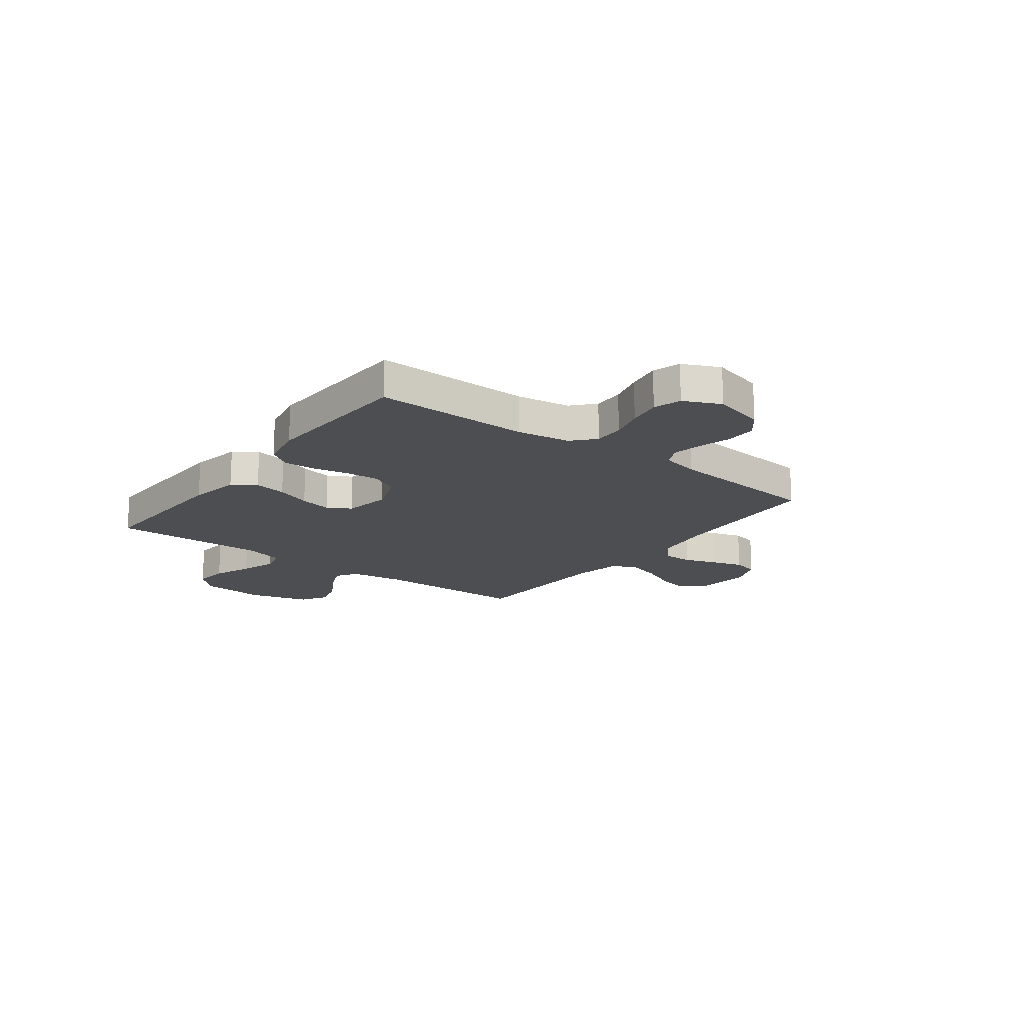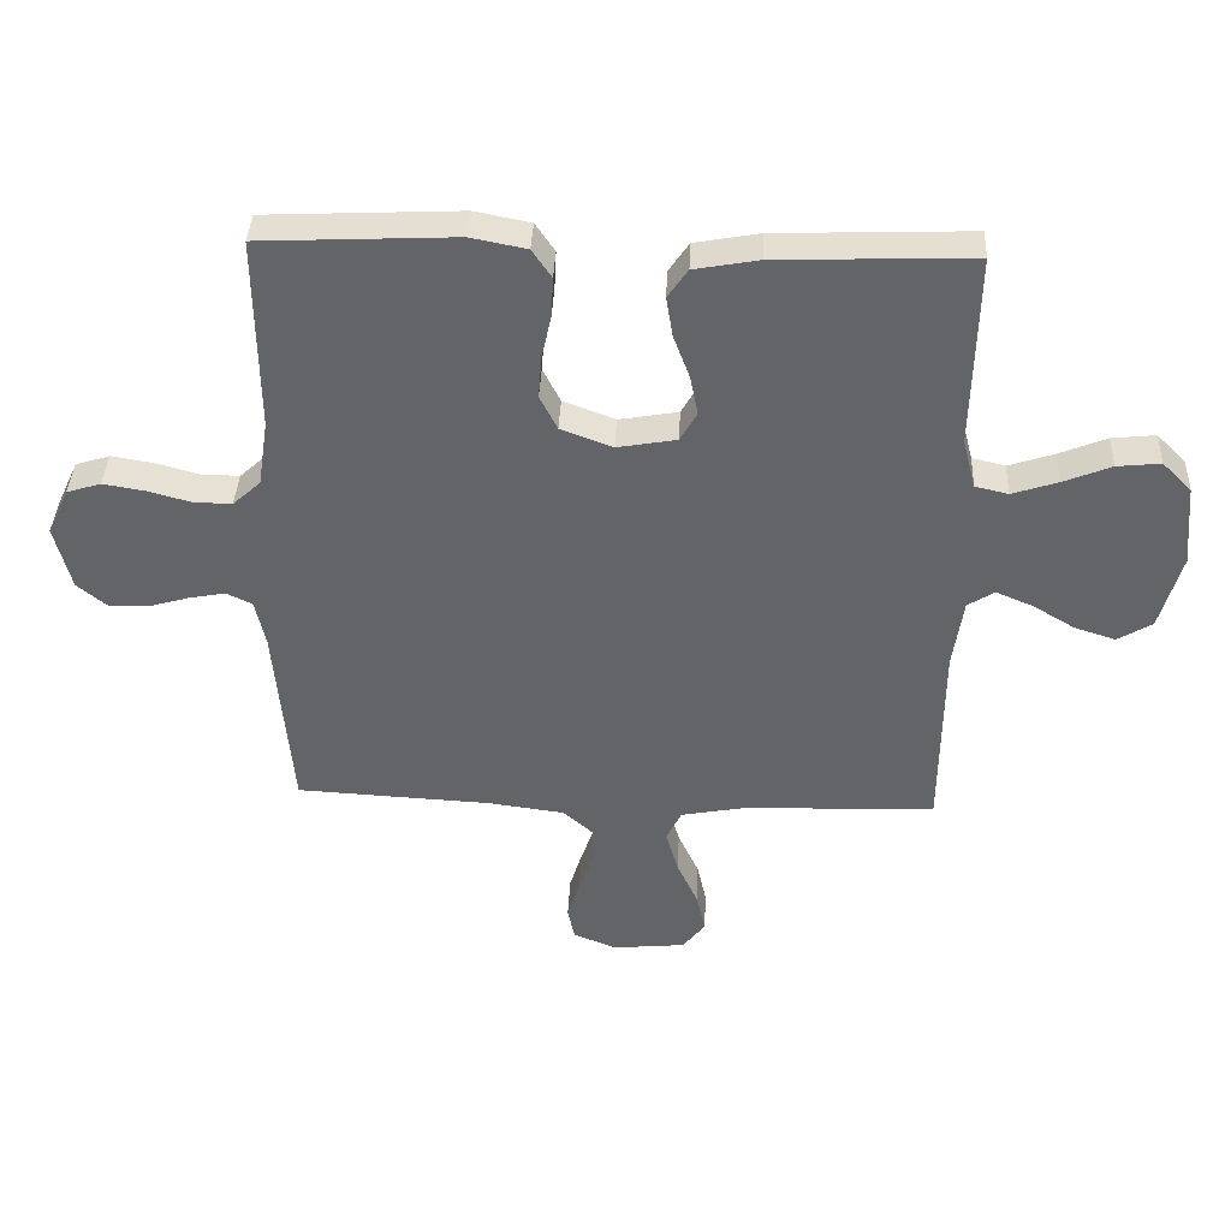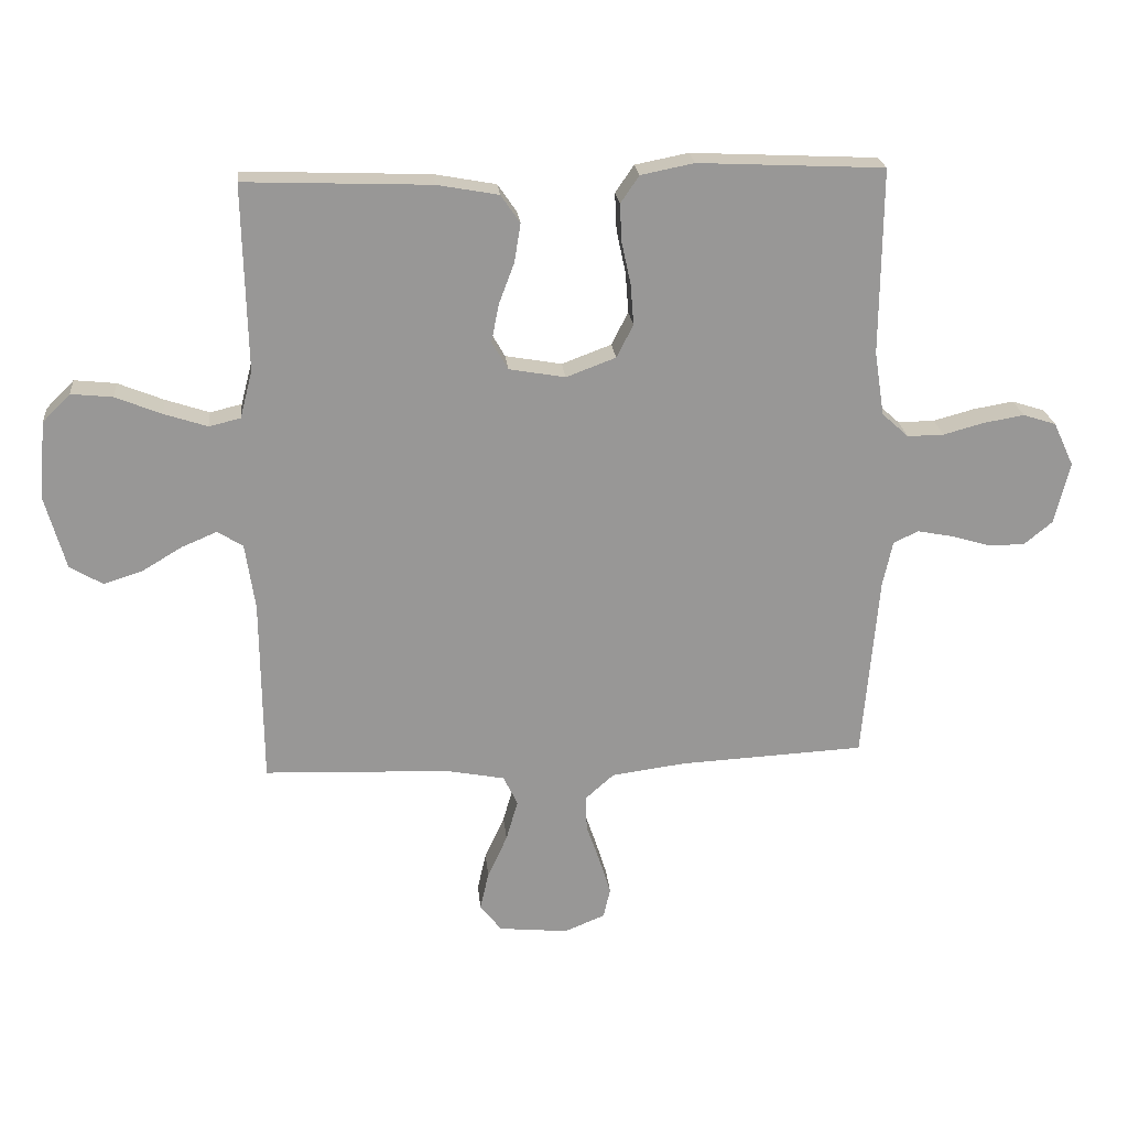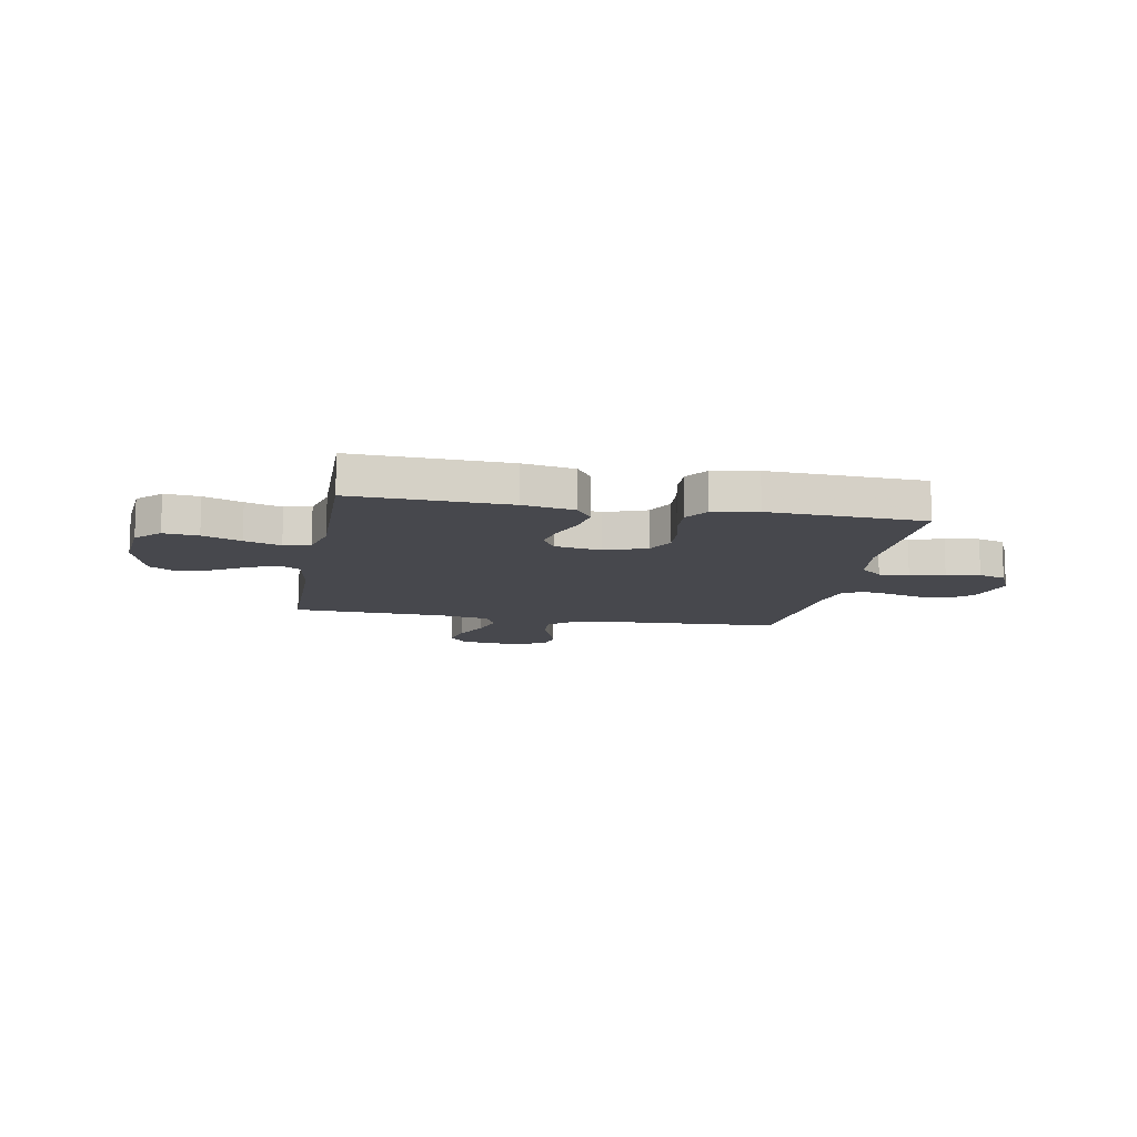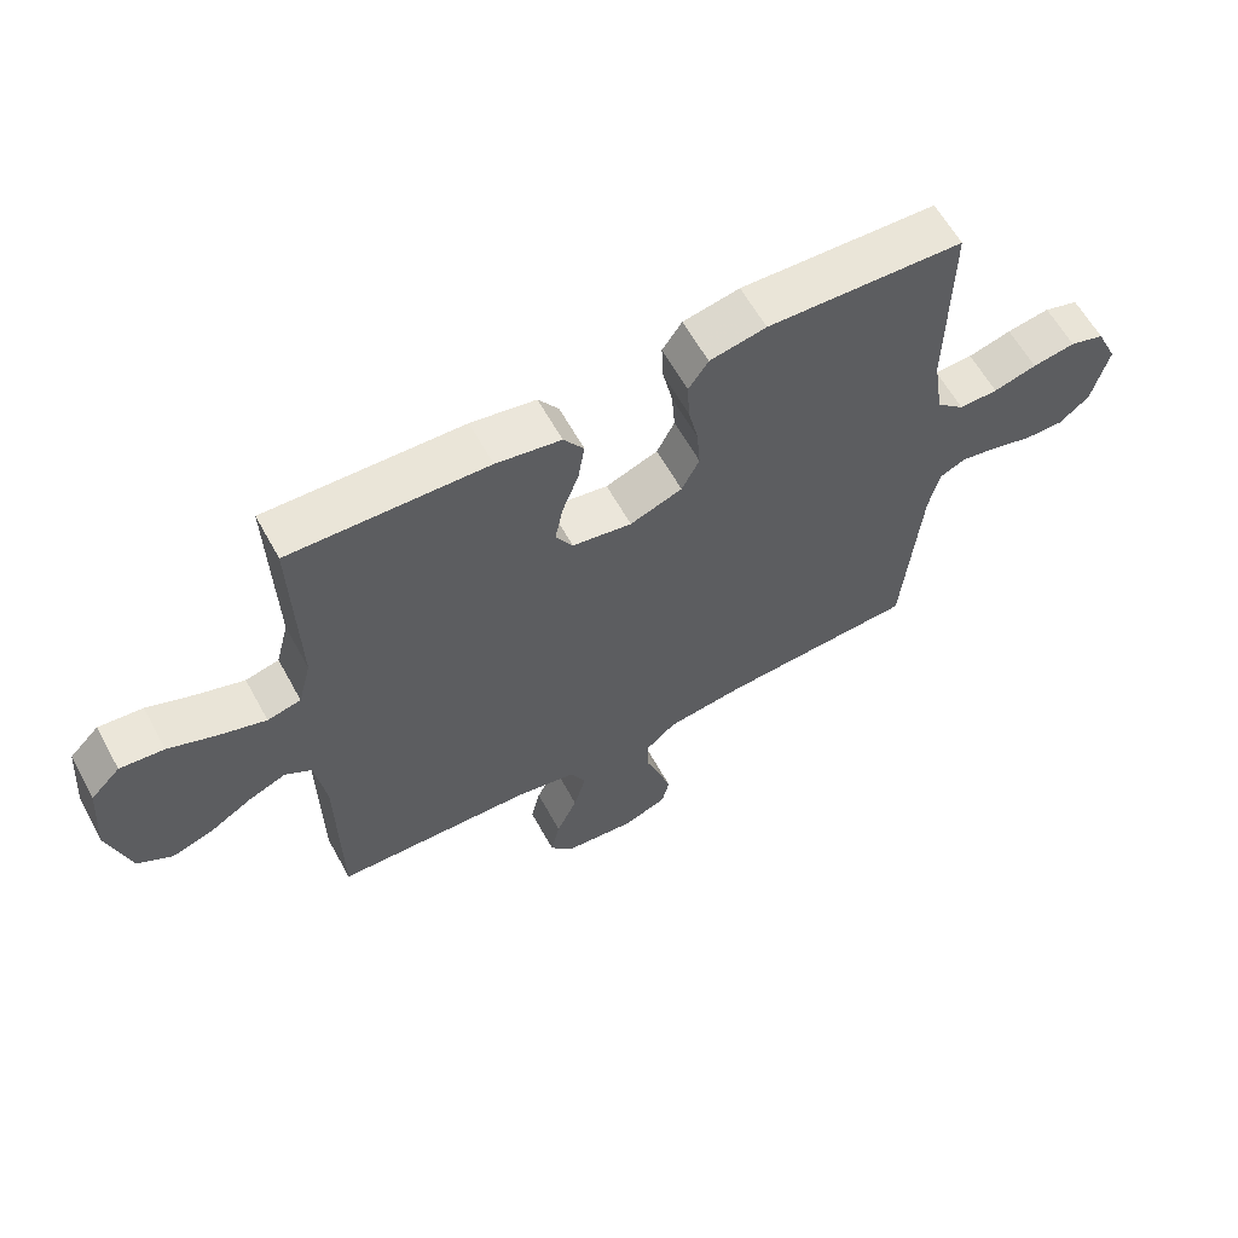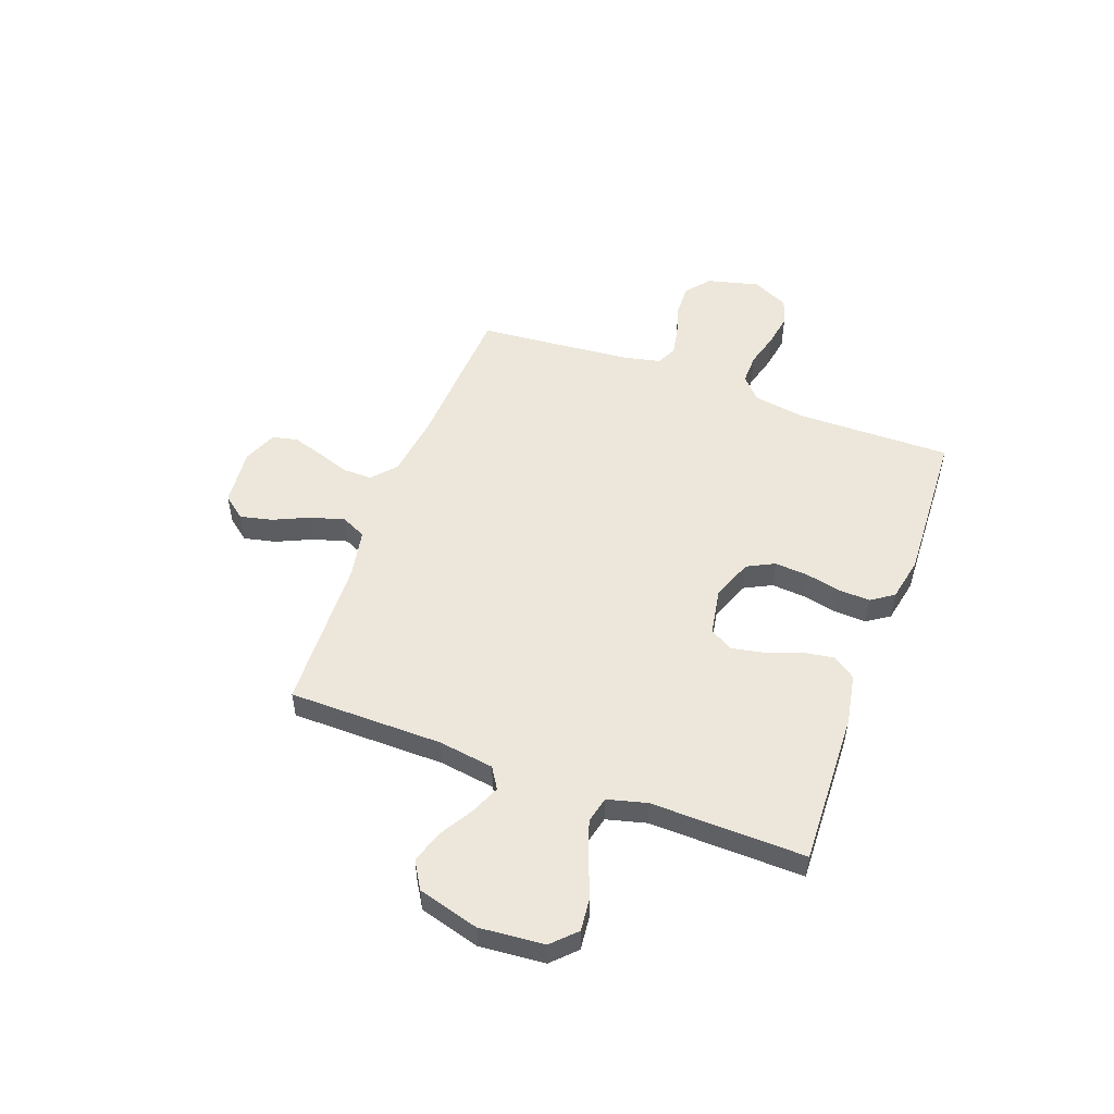
<metadata>
{"format":"obj","ext":"obj","renderer":"f3d","projection":"perspective","resolution":1024,"background":"white","views":[{"elev":-17.2,"azim":53.0,"up":"+Y"},{"elev":38.5,"azim":-177.5,"up":"+Z"},{"elev":22.1,"azim":-5.4,"up":"+Z"},{"elev":-11.8,"azim":-10.5,"up":"+Y"},{"elev":61.5,"azim":-28.8,"up":"+Z"},{"elev":52.1,"azim":-69.8,"up":"+Y"}]}
</metadata>
<code>
v 0.5 0.07 0.5
v 0.497 0.07 0.2
v 0.513 0.07 0.097
v 0.556 0.07 0.058
v 0.615 0.07 0.059
v 0.681 0.07 0.077
v 0.746 0.07 0.088
v 0.799 0.07 0.071
v 0.832 0.07 0
v 0.807 0.07 -0.1
v 0.761 0.07 -0.138
v 0.701 0.07 -0.137
v 0.639 0.07 -0.119
v 0.582 0.07 -0.108
v 0.542 0.07 -0.127
v 0.526 0.07 -0.2
v 0.5 0.07 -0.5
v 0.2 0.07 -0.516
v 0.081 0.07 -0.532
v 0.035 0.07 -0.573
v 0.036 0.07 -0.63
v 0.058 0.07 -0.693
v 0.077 0.07 -0.754
v 0.066 0.07 -0.803
v 0 0.07 -0.83
v -0.112 0.07 -0.819
v -0.147 0.07 -0.775
v -0.133 0.07 -0.713
v -0.101 0.07 -0.643
v -0.082 0.07 -0.577
v -0.105 0.07 -0.529
v -0.2 0.07 -0.511
v -0.5 0.07 -0.5
v -0.503 0.07 -0.2
v -0.519 0.07 -0.093
v -0.56 0.07 -0.067
v -0.617 0.07 -0.091
v -0.682 0.07 -0.13
v -0.745 0.07 -0.15
v -0.798 0.07 -0.118
v -0.831 0.07 0
v -0.82 0.07 0.126
v -0.775 0.07 0.171
v -0.708 0.07 0.164
v -0.634 0.07 0.134
v -0.564 0.07 0.111
v -0.513 0.07 0.123
v -0.493 0.07 0.2
v -0.5 0.07 0.5
v -0.2 0.07 0.489
v -0.101 0.07 0.471
v -0.07 0.07 0.426
v -0.08 0.07 0.364
v -0.105 0.07 0.297
v -0.117 0.07 0.236
v -0.091 0.07 0.191
v 0 0.07 0.175
v 0.08 0.07 0.205
v 0.107 0.07 0.258
v 0.102 0.07 0.323
v 0.087 0.07 0.392
v 0.084 0.07 0.453
v 0.114 0.07 0.497
v 0.2 0.07 0.514
v 0.5 0 0.5
v 0.497 0 0.2
v 0.513 0 0.097
v 0.556 0 0.058
v 0.615 0 0.059
v 0.681 0 0.077
v 0.746 0 0.088
v 0.799 0 0.071
v 0.832 0 0
v 0.807 0 -0.1
v 0.761 0 -0.138
v 0.701 0 -0.137
v 0.639 0 -0.119
v 0.582 0 -0.108
v 0.542 0 -0.127
v 0.526 0 -0.2
v 0.5 0 -0.5
v 0.2 0 -0.516
v 0.081 0 -0.532
v 0.035 0 -0.573
v 0.036 0 -0.63
v 0.058 0 -0.693
v 0.077 0 -0.754
v 0.066 0 -0.803
v 0 0 -0.83
v -0.112 0 -0.819
v -0.147 0 -0.775
v -0.133 0 -0.713
v -0.101 0 -0.643
v -0.082 0 -0.577
v -0.105 0 -0.529
v -0.2 0 -0.511
v -0.5 0 -0.5
v -0.503 0 -0.2
v -0.519 0 -0.093
v -0.56 0 -0.067
v -0.617 0 -0.091
v -0.682 0 -0.13
v -0.745 0 -0.15
v -0.798 0 -0.118
v -0.831 0 0
v -0.82 0 0.126
v -0.775 0 0.171
v -0.708 0 0.164
v -0.634 0 0.134
v -0.564 0 0.111
v -0.513 0 0.123
v -0.493 0 0.2
v -0.5 0 0.5
v -0.2 0 0.489
v -0.101 0 0.471
v -0.07 0 0.426
v -0.08 0 0.364
v -0.105 0 0.297
v -0.117 0 0.236
v -0.091 0 0.191
v 0 0 0.175
v 0.08 0 0.205
v 0.107 0 0.258
v 0.102 0 0.323
v 0.087 0 0.392
v 0.084 0 0.453
v 0.114 0 0.497
v 0.2 0 0.514
f 63 64 1 2
f 60 61 62 63
f 59 60 63 2
f 58 59 2 3
f 57 58 3 4
f 56 57 4
f 51 52 53 54
f 51 54 55
f 48 49 50 51
f 47 48 51 55
f 42 43 44 45
f 42 45 46
f 41 42 46
f 40 41 46 47
f 37 38 39 40
f 36 37 40 47
f 32 33 34
f 31 32 34 35
f 26 27 28 29
f 26 29 30
f 25 26 30
f 24 25 30
f 21 22 23 24
f 21 24 30 31
f 16 17 18
f 15 16 18 19
f 10 11 12 13
f 10 13 14
f 9 10 14
f 8 9 14
f 5 6 7 8
f 5 8 14 15
f 36 47 55 56
f 35 36 56 4
f 20 21 31 35
f 19 20 35 4
f 4 5 15 19
f 66 65 128 127
f 127 126 125 124
f 66 127 124 123
f 67 66 123 122
f 68 67 122 121
f 68 121 120
f 118 117 116 115
f 119 118 115
f 115 114 113 112
f 119 115 112 111
f 109 108 107 106
f 110 109 106
f 110 106 105
f 111 110 105 104
f 104 103 102 101
f 111 104 101 100
f 98 97 96
f 99 98 96 95
f 93 92 91 90
f 94 93 90
f 94 90 89
f 94 89 88
f 88 87 86 85
f 95 94 88 85
f 82 81 80
f 83 82 80 79
f 77 76 75 74
f 78 77 74
f 78 74 73
f 78 73 72
f 72 71 70 69
f 79 78 72 69
f 120 119 111 100
f 68 120 100 99
f 99 95 85 84
f 68 99 84 83
f 83 79 69 68
f 1 65 66 2
f 2 66 67 3
f 3 67 68 4
f 4 68 69 5
f 5 69 70 6
f 6 70 71 7
f 7 71 72 8
f 8 72 73 9
f 9 73 74 10
f 10 74 75 11
f 11 75 76 12
f 12 76 77 13
f 13 77 78 14
f 14 78 79 15
f 15 79 80 16
f 16 80 81 17
f 17 81 82 18
f 18 82 83 19
f 19 83 84 20
f 20 84 85 21
f 21 85 86 22
f 22 86 87 23
f 23 87 88 24
f 24 88 89 25
f 25 89 90 26
f 26 90 91 27
f 27 91 92 28
f 28 92 93 29
f 29 93 94 30
f 30 94 95 31
f 31 95 96 32
f 32 96 97 33
f 33 97 98 34
f 34 98 99 35
f 35 99 100 36
f 36 100 101 37
f 37 101 102 38
f 38 102 103 39
f 39 103 104 40
f 40 104 105 41
f 41 105 106 42
f 42 106 107 43
f 43 107 108 44
f 44 108 109 45
f 45 109 110 46
f 46 110 111 47
f 47 111 112 48
f 48 112 113 49
f 49 113 114 50
f 50 114 115 51
f 51 115 116 52
f 52 116 117 53
f 53 117 118 54
f 54 118 119 55
f 55 119 120 56
f 56 120 121 57
f 57 121 122 58
f 58 122 123 59
f 59 123 124 60
f 60 124 125 61
f 61 125 126 62
f 62 126 127 63
f 63 127 128 64
f 64 128 65 1

</code>
